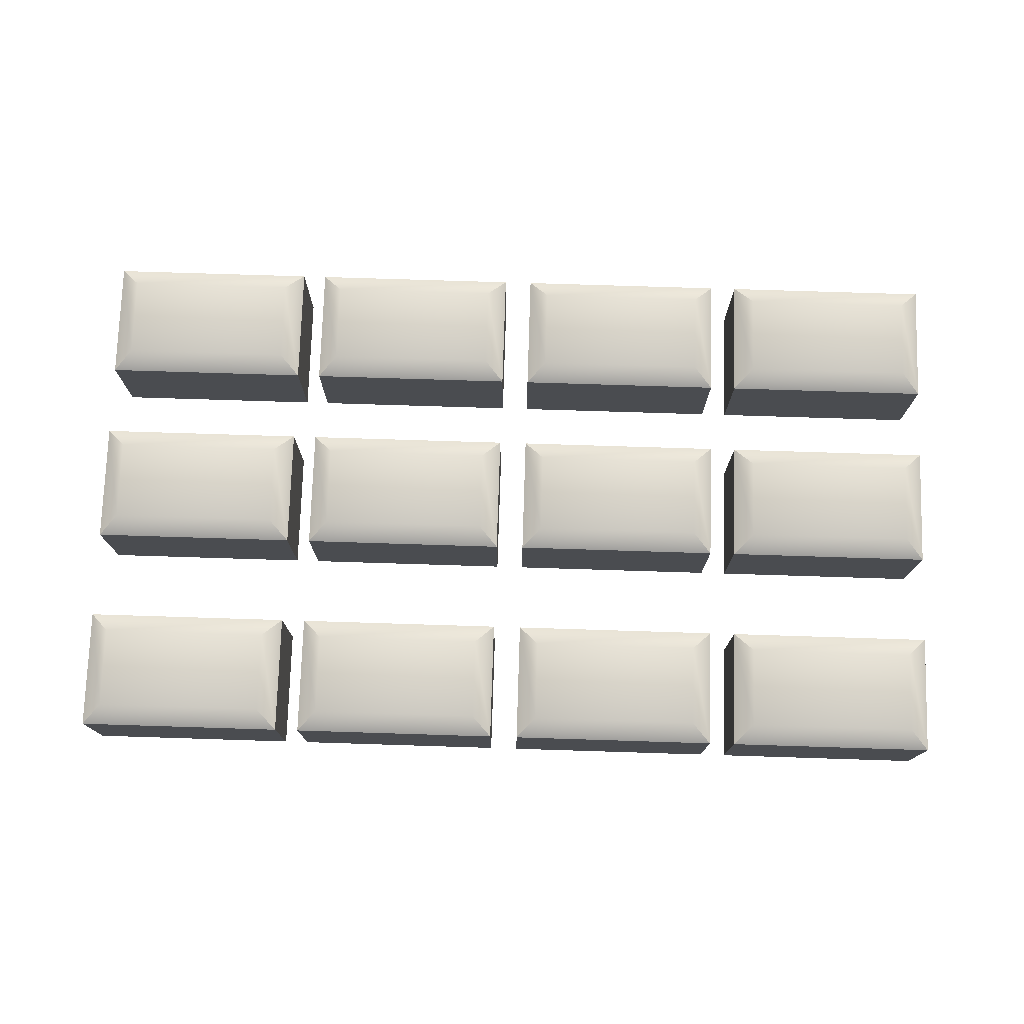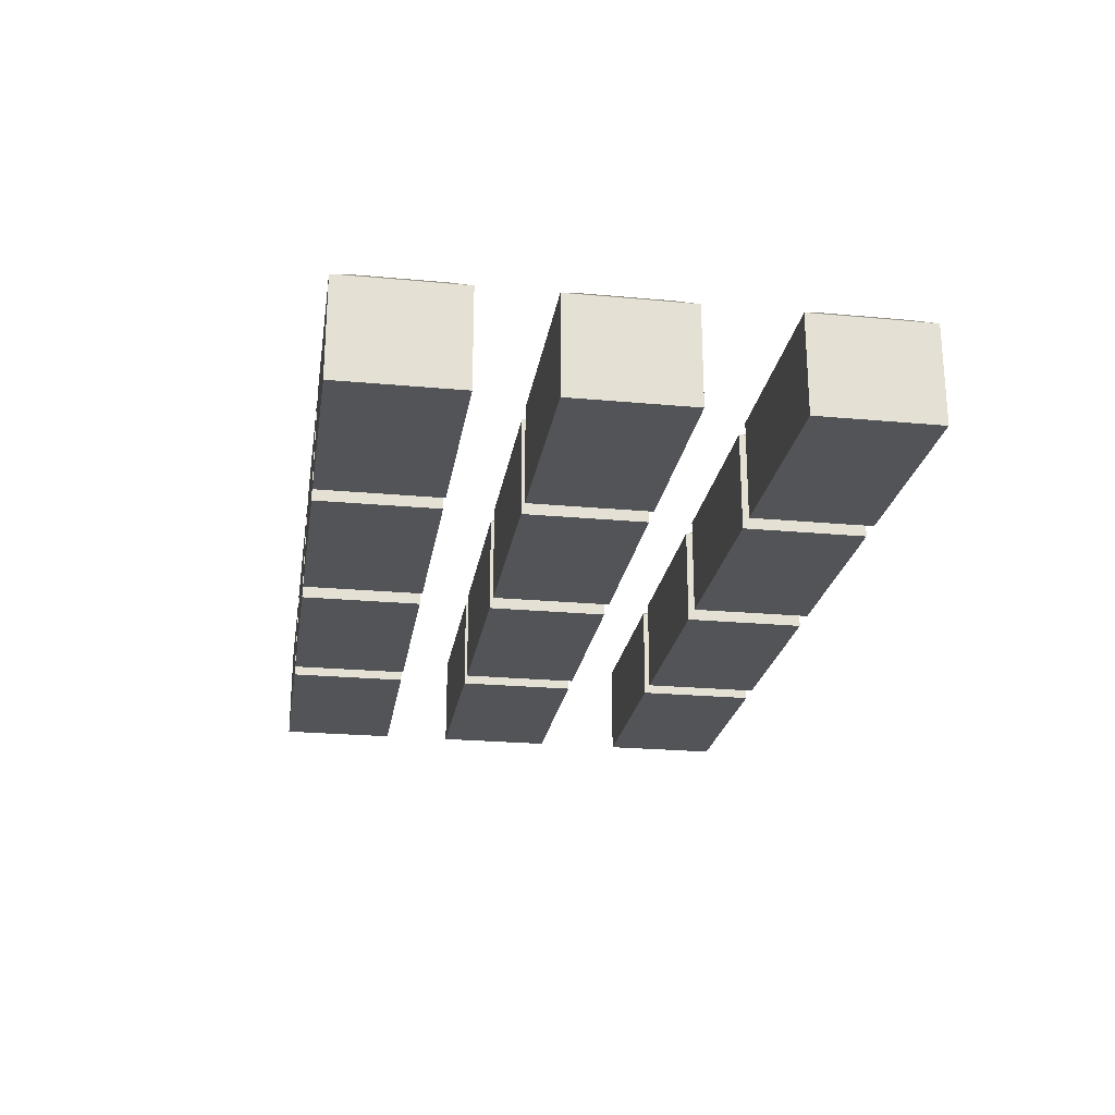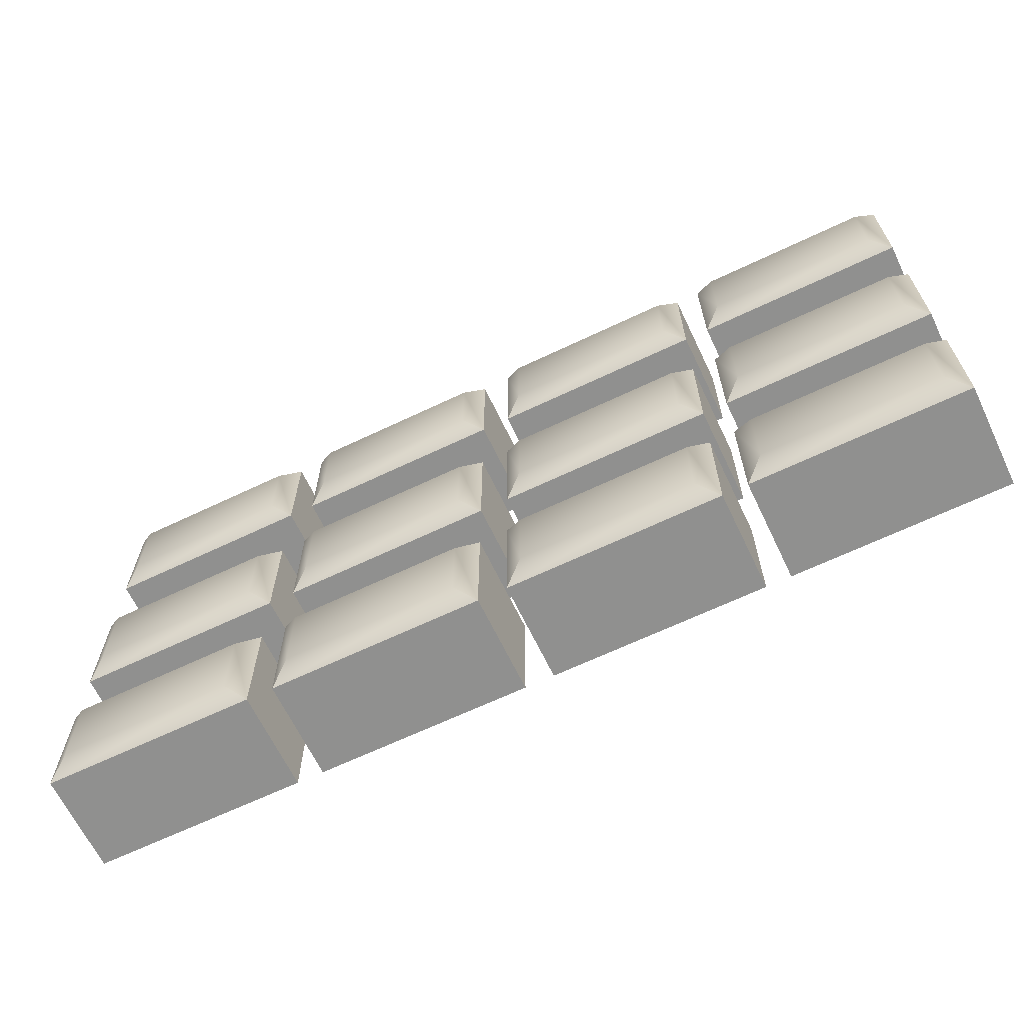
<metadata>
{"format":"obj","ext":"obj","renderer":"f3d","projection":"perspective","resolution":1024,"background":"white","views":[{"elev":75.4,"azim":-178.2,"up":"+Z"},{"elev":-23.3,"azim":81.1,"up":"+Z"},{"elev":-65.5,"azim":25.6,"up":"+Y"}]}
</metadata>
<code>
o MeshRemotebuttons2_1_GeomSubset_3
v 0.018 -0.08579 0.005976
v 0.008501 -0.08579 0.005976
v 0.0085 -0.07878 0.005976
v 0.018 -0.07878 0.005976
v 0.018 -0.08579 0.01048
v 0.008501 -0.08579 0.01048
v 0.0085 -0.07878 0.01048
v 0.018 -0.07878 0.01048
v 0.003801 -0.08579 0.005976
v -0.005699 -0.08579 0.005976
v -0.0057 -0.07879 0.005976
v 0.0038 -0.07878 0.005976
v 0.003801 -0.08579 0.01048
v -0.005699 -0.08579 0.01048
v -0.0057 -0.07879 0.01048
v 0.0038 -0.07878 0.01048
v -0.009999 -0.08579 0.005976
v -0.0195 -0.08579 0.005976
v -0.0195 -0.07879 0.005976
v -0.01 -0.07879 0.005976
v -0.009999 -0.08579 0.01048
v -0.0195 -0.08579 0.01048
v -0.0195 -0.07879 0.01048
v -0.01 -0.07879 0.01048
v 0.018 -0.07619 0.005976
v 0.0085 -0.07619 0.005976
v 0.0085 -0.06918 0.005976
v 0.018 -0.06918 0.005976
v 0.018 -0.07619 0.01048
v 0.0085 -0.07619 0.01048
v 0.0085 -0.06918 0.01048
v 0.018 -0.06918 0.01048
v 0.0038 -0.07619 0.005976
v -0.0057 -0.07619 0.005976
v -0.0057 -0.06919 0.005976
v 0.0038 -0.06918 0.005976
v 0.0038 -0.07619 0.01048
v -0.0057 -0.07619 0.01048
v -0.0057 -0.06919 0.01048
v 0.0038 -0.06918 0.01048
v -0.01 -0.07619 0.005976
v -0.0195 -0.07619 0.005976
v -0.0195 -0.06919 0.005976
v -0.01 -0.06919 0.005976
v -0.01 -0.07619 0.01048
v -0.0195 -0.07619 0.01048
v -0.0195 -0.06919 0.01048
v -0.01 -0.06919 0.01048
v 0.018 -0.06638 0.005976
v 0.0085 -0.06638 0.005976
v 0.0085 -0.05939 0.005976
v 0.018 -0.05939 0.005976
v 0.018 -0.06638 0.01048
v 0.0085 -0.06638 0.01048
v 0.0085 -0.05939 0.01048
v 0.018 -0.05939 0.01048
v 0.0038 -0.06638 0.005976
v -0.0057 -0.06639 0.005976
v -0.0057 -0.05939 0.005976
v 0.0038 -0.05939 0.005976
v 0.0038 -0.06638 0.01048
v -0.0057 -0.06639 0.01048
v -0.0057 -0.05939 0.01048
v 0.0038 -0.05939 0.01048
v -0.01 -0.06639 0.005976
v -0.0195 -0.06639 0.005976
v -0.0195 -0.05939 0.005976
v -0.01 -0.05939 0.005976
v -0.01 -0.06639 0.01048
v -0.0195 -0.06639 0.01048
v -0.0195 -0.05939 0.01048
v -0.01 -0.05939 0.01048
v 0.018 -0.0536 0.005976
v 0.0085 -0.0536 0.005976
v 0.0085 -0.03617 0.005976
v 0.018 -0.03617 0.005976
v 0.018 -0.0536 0.01048
v 0.0085 -0.0536 0.01048
v 0.0085 -0.03617 0.01048
v 0.018 -0.03617 0.01048
v -0.01 -0.0536 0.005976
v -0.0195 -0.0536 0.005976
v -0.0195 -0.03617 0.005976
v -0.01 -0.03617 0.005976
v -0.01 -0.0536 0.01048
v -0.0195 -0.0536 0.01048
v -0.0195 -0.03617 0.01048
v -0.01 -0.03617 0.01048
v 0.0038 -0.05219 0.005976
v -0.0057 -0.05219 0.005976
v -0.0057 -0.04678 0.005976
v 0.0038 -0.04678 0.005976
v 0.0038 -0.05219 0.01048
v -0.0057 -0.05219 0.01048
v -0.0057 -0.04678 0.01048
v 0.0038 -0.04678 0.01048
v 0.0038 -0.04289 0.005976
v -0.0057 -0.04289 0.005976
v -0.0057 -0.03748 0.005976
v 0.0038 -0.03748 0.005976
v 0.0038 -0.04289 0.01048
v -0.0057 -0.04289 0.01048
v -0.0057 -0.03748 0.01048
v 0.0038 -0.03748 0.01048
v 0.02081 -0.0307 0.005976
v 0.009888 -0.0307 0.005976
v 0.009888 -0.02567 0.005976
v 0.02081 -0.02567 0.005976
v 0.02081 -0.0307 0.01048
v 0.009888 -0.0307 0.01048
v 0.009888 -0.02567 0.01048
v 0.02081 -0.02567 0.01048
v 0.004483 -0.0307 0.005976
v -0.006442 -0.03071 0.005976
v -0.006442 -0.02567 0.005976
v 0.004483 -0.02567 0.005976
v 0.004483 -0.0307 0.01048
v -0.006442 -0.03071 0.01048
v -0.006442 -0.02567 0.01048
v 0.004483 -0.02567 0.01048
v -0.01139 -0.03071 0.005976
v -0.02231 -0.03071 0.005976
v -0.02231 -0.02567 0.005976
v -0.01139 -0.02567 0.005976
v -0.01139 -0.03071 0.01048
v -0.02231 -0.03071 0.01048
v -0.02231 -0.02567 0.01048
v -0.01139 -0.02567 0.01048
v 0.0202 0.04437 0.005976
v 0.0107 0.04437 0.005976
v 0.0107 0.04986 0.005976
v 0.0202 0.04986 0.005976
v 0.0202 0.04437 0.01048
v 0.0107 0.04437 0.01048
v 0.0107 0.04986 0.01048
v 0.0202 0.04986 0.01048
v 0.0096 0.04437 0.005976
v 0.0001 0.04437 0.005976
v 0.0001 0.04986 0.005976
v 0.0096 0.04986 0.005976
v 0.0096 0.04437 0.01048
v 0.0001 0.04437 0.01048
v 0.0001 0.04986 0.01048
v 0.0096 0.04986 0.01048
v -0.0012 0.04437 0.005976
v -0.0107 0.04437 0.005976
v -0.0107 0.04986 0.005976
v -0.0012 0.04986 0.005976
v -0.0012 0.04437 0.01048
v -0.0107 0.04437 0.01048
v -0.0107 0.04986 0.01048
v -0.0012 0.04986 0.01048
v -0.0119 0.04437 0.005976
v -0.0214 0.04437 0.005976
v -0.0214 0.04986 0.005976
v -0.0119 0.04986 0.005976
v -0.0119 0.04437 0.01048
v -0.0214 0.04437 0.01048
v -0.0214 0.04986 0.01048
v -0.0119 0.04986 0.01048
v 0.0202 0.05317 0.005976
v 0.0107 0.05317 0.005976
v 0.0107 0.05866 0.005976
v 0.0202 0.05866 0.005976
v 0.0202 0.05317 0.01048
v 0.0107 0.05317 0.01048
v 0.0107 0.05866 0.01048
v 0.0202 0.05866 0.01048
v 0.0096 0.05317 0.005976
v 0.0001 0.05317 0.005976
v 0.0001 0.05866 0.005976
v 0.0096 0.05866 0.005976
v 0.0096 0.05317 0.01048
v 0.0001 0.05317 0.01048
v 0.0001 0.05866 0.01048
v 0.0096 0.05866 0.01048
v -0.0012 0.05317 0.005976
v -0.0107 0.05317 0.005976
v -0.0107 0.05866 0.005976
v -0.0012 0.05866 0.005976
v -0.0012 0.05317 0.01048
v -0.0107 0.05317 0.01048
v -0.0107 0.05866 0.01048
v -0.0012 0.05866 0.01048
v -0.0119 0.05317 0.005976
v -0.0214 0.05317 0.005976
v -0.0214 0.05866 0.005976
v -0.0119 0.05866 0.005976
v -0.0119 0.05317 0.01048
v -0.0214 0.05317 0.01048
v -0.0214 0.05866 0.01048
v -0.0119 0.05866 0.01048
v 0.0202 0.06277 0.005976
v 0.0107 0.06277 0.005976
v 0.0107 0.06826 0.005976
v 0.0202 0.06826 0.005976
v 0.0202 0.06277 0.01048
v 0.0107 0.06277 0.01048
v 0.0107 0.06826 0.01048
v 0.0202 0.06826 0.01048
v 0.0096 0.06277 0.005976
v 0.0001 0.06277 0.005976
v 0.0001 0.06826 0.005976
v 0.0096 0.06826 0.005976
v 0.0096 0.06277 0.01048
v 0.0001 0.06277 0.01048
v 0.0001 0.06826 0.01048
v 0.0096 0.06826 0.01048
v -0.0012 0.06277 0.005976
v -0.0107 0.06277 0.005976
v -0.0107 0.06826 0.005976
v -0.0012 0.06826 0.005976
v -0.0012 0.06277 0.01048
v -0.0107 0.06277 0.01048
v -0.0107 0.06826 0.01048
v -0.0012 0.06826 0.01048
v -0.0119 0.06277 0.005976
v -0.0214 0.06277 0.005976
v -0.0214 0.06826 0.005976
v -0.0119 0.06826 0.005976
v -0.0119 0.06277 0.01048
v -0.0214 0.06277 0.01048
v -0.0214 0.06826 0.01048
v -0.0119 0.06826 0.01048
v 0.0228 -0.09828 0.005976
v 0.0133 -0.09828 0.005976
v 0.0133 -0.09129 0.005976
v 0.0228 -0.09129 0.005976
v 0.0228 -0.09828 0.01048
v 0.0133 -0.09828 0.01048
v 0.0133 -0.09129 0.01048
v 0.0228 -0.09129 0.01048
v 0.01566 -0.01374 0.01088
v 0.01455 -0.01456 0.01088
v 0.01455 0.007186 0.01088
v 0.01566 0.006366 0.01088
v -0.01766 0.006366 0.01088
v -0.01655 0.007186 0.01088
v -0.01655 -0.01456 0.01088
v -0.01766 -0.01374 0.01088
v 0.00993 -0.00831 0.01088
v 0.00993 0.000939 0.01088
v -0.01193 0.000939 0.01088
v -0.01193 -0.00831 0.01088
v 0.003844 -0.01747 0.01088
v -0.005844 -0.01747 0.01088
v 0.01932 0.00056 0.01088
v 0.01932 -0.007931 0.01088
v -0.005844 0.0101 0.01088
v 0.003844 0.0101 0.01088
v -0.02132 -0.007931 0.01088
v -0.02132 0.00056 0.01088
v -0.005844 -0.009965 0.01088
v 0.003844 -0.009965 0.01088
v 0.003844 0.002594 0.01088
v -0.005844 0.002594 0.01088
v -0.01304 -0.00749 0.01088
v -0.01304 0.000119 0.01088
v 0.01104 -0.00749 0.01088
v 0.01104 0.000119 0.01088
v 0.009821 -0.00836 0.006827
v 0.003796 -0.009999 0.006827
v 0.003796 -0.01743 0.006827
v 0.01439 -0.01454 0.006827
v 0.003796 0.002628 0.006827
v 0.009821 0.000989 0.006827
v 0.01439 0.007173 0.006827
v 0.003796 0.01005 0.006827
v -0.01182 0.000989 0.006827
v -0.005796 0.002628 0.006827
v -0.005796 0.01005 0.006827
v -0.01639 0.007173 0.006827
v -0.005796 -0.009999 0.006827
v -0.01182 -0.00836 0.006827
v -0.01639 -0.01454 0.006827
v -0.005796 -0.01743 0.006827
v 0.01566 -0.01364 0.006827
v 0.01929 -0.007889 0.006827
v 0.01109 -0.007452 0.006827
v 0.01929 0.000518 0.006827
v 0.01566 0.006266 0.006827
v 0.01109 8.1e-05 0.006827
v -0.01766 0.006265 0.006827
v -0.02129 0.000518 0.006827
v -0.01309 8.1e-05 0.006827
v -0.02129 -0.007889 0.006827
v -0.01766 -0.01364 0.006827
v -0.01309 -0.007452 0.006827
v 0.006318 -0.007563 0.005976
v -0.008217 -0.007563 0.005976
v -0.008217 0.000592 0.005976
v 0.006317 0.000592 0.005976
v 0.006318 -0.007563 0.01048
v -0.008217 -0.007563 0.01048
v -0.008217 0.000592 0.01048
v 0.006317 0.000592 0.01048
v 0.00748 -0.003595 0.005976
v -0.00938 -0.003525 0.005976
v -0.00938 -0.003525 0.01048
v 0.00748 -0.003595 0.01048
v -0.000892 -0.008603 0.01048
v -0.000892 -0.008603 0.005976
v -0.000892 0.001632 0.01048
v -0.000892 0.001632 0.005976
v -0.000892 -0.00356 0.005976
v -0.000892 -0.00356 0.01108
v 0.02081 0.0155 0.005976
v 0.009887 0.0155 0.005976
v 0.009887 0.02054 0.005976
v 0.02081 0.02054 0.005976
v 0.02081 0.0155 0.01048
v 0.009887 0.0155 0.01048
v 0.009887 0.02054 0.01048
v 0.02081 0.02054 0.01048
v 0.004482 0.0155 0.005976
v -0.006443 0.01549 0.005976
v -0.006443 0.02053 0.005976
v 0.004482 0.02054 0.005976
v 0.004482 0.0155 0.01048
v -0.006443 0.01549 0.01048
v -0.006443 0.02053 0.01048
v 0.004482 0.02054 0.01048
v -0.01139 0.01549 0.005976
v -0.02231 0.01549 0.005976
v -0.02231 0.02053 0.005976
v -0.01139 0.02053 0.005976
v -0.01139 0.01549 0.01048
v -0.02231 0.01549 0.01048
v -0.02231 0.02053 0.01048
v -0.01139 0.02053 0.01048
v 0.02081 0.02449 0.005976
v 0.009887 0.02449 0.005976
v 0.009887 0.02953 0.005976
v 0.02081 0.02953 0.005976
v 0.02081 0.02449 0.01048
v 0.009887 0.02449 0.01048
v 0.009887 0.02953 0.01048
v 0.02081 0.02953 0.01048
v 0.004482 0.02449 0.005976
v -0.006443 0.02449 0.005976
v -0.006443 0.02953 0.005976
v 0.004482 0.02953 0.005976
v 0.004482 0.02449 0.01048
v -0.006443 0.02449 0.01048
v -0.006443 0.02953 0.01048
v 0.004482 0.02953 0.01048
v -0.01139 0.02449 0.005976
v -0.02231 0.02449 0.005976
v -0.02231 0.02953 0.005976
v -0.01139 0.02953 0.005976
v -0.01139 0.02449 0.01048
v -0.02231 0.02449 0.01048
v -0.02231 0.02953 0.01048
v -0.01139 0.02953 0.01048
v 0.0171 -0.08489 0.01108
v 0.009401 -0.08489 0.01108
v 0.0094 -0.07969 0.01108
v 0.0171 -0.07969 0.01108
v 0.002901 -0.08489 0.01108
v -0.004799 -0.08489 0.01108
v -0.0048 -0.07969 0.01108
v 0.0029 -0.07969 0.01108
v -0.0109 -0.08489 0.01108
v -0.0186 -0.08489 0.01108
v -0.0186 -0.07969 0.01108
v -0.0109 -0.07969 0.01108
v 0.0171 -0.07529 0.01108
v 0.0094 -0.07529 0.01108
v 0.0094 -0.07008 0.01108
v 0.0171 -0.07008 0.01108
v 0.0029 -0.07529 0.01108
v -0.0048 -0.07529 0.01108
v -0.0048 -0.07009 0.01108
v 0.0029 -0.07008 0.01108
v -0.0109 -0.07529 0.01108
v -0.0186 -0.07529 0.01108
v -0.0186 -0.07009 0.01108
v -0.0109 -0.07009 0.01108
v 0.0171 -0.06549 0.01108
v 0.0094 -0.06549 0.01108
v 0.0094 -0.06028 0.01108
v 0.0171 -0.06028 0.01108
v 0.0029 -0.06549 0.01108
v -0.0048 -0.06549 0.01108
v -0.0048 -0.06029 0.01108
v 0.0029 -0.06028 0.01108
v -0.0109 -0.06549 0.01108
v -0.0186 -0.06549 0.01108
v -0.0186 -0.06029 0.01108
v -0.0109 -0.06029 0.01108
v 0.0171 -0.0527 0.01108
v 0.0094 -0.0527 0.01108
v 0.0094 -0.03707 0.01108
v 0.0171 -0.03707 0.01108
v -0.0109 -0.0527 0.01108
v -0.0186 -0.0527 0.01108
v -0.0186 -0.03707 0.01108
v -0.0109 -0.03707 0.01108
v 0.0029 -0.05129 0.01108
v -0.0048 -0.05129 0.01108
v -0.0048 -0.04768 0.01108
v 0.0029 -0.04768 0.01108
v 0.0029 -0.04199 0.01108
v -0.0048 -0.04199 0.01108
v -0.0048 -0.03838 0.01108
v 0.0029 -0.03838 0.01108
v 0.01991 -0.02981 0.01108
v 0.01079 -0.02981 0.01108
v 0.01079 -0.02656 0.01108
v 0.01991 -0.02656 0.01108
v 0.003583 -0.02981 0.01108
v -0.005542 -0.02981 0.01108
v -0.005542 -0.02657 0.01108
v 0.003583 -0.02656 0.01108
v -0.01229 -0.02981 0.01108
v -0.02141 -0.02981 0.01108
v -0.02141 -0.02657 0.01108
v -0.01229 -0.02657 0.01108
v 0.0193 0.04527 0.01108
v 0.0116 0.04527 0.01108
v 0.0116 0.04896 0.01108
v 0.0193 0.04896 0.01108
v 0.0087 0.04527 0.01108
v 0.001 0.04527 0.01108
v 0.001 0.04896 0.01108
v 0.0087 0.04896 0.01108
v -0.0021 0.04527 0.01108
v -0.0098 0.04527 0.01108
v -0.0098 0.04896 0.01108
v -0.0021 0.04896 0.01108
v -0.0128 0.04527 0.01108
v -0.0205 0.04527 0.01108
v -0.0205 0.04896 0.01108
v -0.0128 0.04896 0.01108
v 0.0193 0.05407 0.01108
v 0.0116 0.05407 0.01108
v 0.0116 0.05776 0.01108
v 0.0193 0.05776 0.01108
v 0.0087 0.05407 0.01108
v 0.001 0.05407 0.01108
v 0.001 0.05776 0.01108
v 0.0087 0.05776 0.01108
v -0.0021 0.05407 0.01108
v -0.0098 0.05407 0.01108
v -0.0098 0.05776 0.01108
v -0.0021 0.05776 0.01108
v -0.0128 0.05407 0.01108
v -0.0205 0.05407 0.01108
v -0.0205 0.05776 0.01108
v -0.0128 0.05776 0.01108
v 0.0193 0.06367 0.01108
v 0.0116 0.06367 0.01108
v 0.0116 0.06736 0.01108
v 0.0193 0.06736 0.01108
v 0.0087 0.06367 0.01108
v 0.001 0.06367 0.01108
v 0.001 0.06736 0.01108
v 0.0087 0.06736 0.01108
v -0.0021 0.06367 0.01108
v -0.0098 0.06367 0.01108
v -0.0098 0.06736 0.01108
v -0.0021 0.06736 0.01108
v -0.0128 0.06367 0.01108
v -0.0205 0.06367 0.01108
v -0.0205 0.06736 0.01108
v -0.0128 0.06736 0.01108
v 0.0219 -0.09738 0.01108
v 0.0142 -0.09738 0.01108
v 0.0142 -0.09219 0.01108
v 0.0219 -0.09219 0.01108
v 0.0156 -0.01214 0.01148
v 0.01304 -0.01403 0.01148
v 0.01304 0.006663 0.01148
v 0.0156 0.004773 0.01148
v -0.0176 0.004773 0.01148
v -0.01504 0.006663 0.01148
v -0.01504 -0.01403 0.01148
v -0.0176 -0.01214 0.01148
v 0.009572 -0.00934 0.01148
v 0.009572 0.001969 0.01148
v -0.01157 0.001969 0.01148
v -0.01157 -0.00934 0.01148
v 0.003724 -0.01657 0.01148
v -0.005724 -0.01657 0.01148
v 0.01842 0.0003 0.01148
v 0.01842 -0.007671 0.01148
v -0.005724 0.009197 0.01148
v 0.003724 0.009197 0.01148
v -0.02042 -0.007671 0.01148
v -0.02042 0.0003 0.01148
v -0.005964 -0.01086 0.01148
v 0.003964 -0.01086 0.01148
v 0.003964 0.003494 0.01148
v -0.005964 0.003494 0.01148
v -0.01394 -0.007194 0.01148
v -0.01394 -0.000177 0.01148
v 0.01194 -0.007194 0.01148
v 0.01194 -0.000177 0.01148
v 0.005617 -0.006755 0.01108
v -0.007514 -0.006754 0.01108
v -0.007511 -0.000217 0.01108
v 0.005608 -0.000215 0.01108
v -0.008444 -0.003522 0.01108
v 0.006544 -0.003588 0.01108
v -0.000893 -0.007694 0.01108
v -0.000893 0.000723 0.01108
v 0.01991 0.01639 0.01108
v 0.01079 0.01639 0.01108
v 0.01079 0.01963 0.01108
v 0.01991 0.01963 0.01108
v 0.003582 0.01639 0.01108
v -0.005543 0.01639 0.01108
v -0.005543 0.01963 0.01108
v 0.003582 0.01963 0.01108
v -0.01229 0.01639 0.01108
v -0.02141 0.01639 0.01108
v -0.02141 0.01963 0.01108
v -0.01229 0.01963 0.01108
v 0.01991 0.0254 0.01108
v 0.01079 0.0254 0.01108
v 0.01079 0.02864 0.01108
v 0.01991 0.02864 0.01108
v 0.003582 0.0254 0.01108
v -0.005543 0.02539 0.01108
v -0.005543 0.02863 0.01108
v 0.003582 0.02864 0.01108
v -0.01229 0.02539 0.01108
v -0.02141 0.02539 0.01108
v -0.02141 0.02863 0.01108
v -0.01229 0.02863 0.01108
f 129 130 131 132
f 133 134 130 129
f 134 135 131 130
f 135 136 132 131
f 136 133 129 132
f 137 138 139 140
f 141 142 138 137
f 142 143 139 138
f 143 144 140 139
f 144 141 137 140
f 145 146 147 148
f 149 150 146 145
f 150 151 147 146
f 151 152 148 147
f 152 149 145 148
f 153 154 155 156
f 157 158 154 153
f 158 159 155 154
f 159 160 156 155
f 160 157 153 156
f 161 162 163 164
f 165 166 162 161
f 166 167 163 162
f 167 168 164 163
f 168 165 161 164
f 169 170 171 172
f 173 174 170 169
f 174 175 171 170
f 175 176 172 171
f 176 173 169 172
f 177 178 179 180
f 181 182 178 177
f 182 183 179 178
f 183 184 180 179
f 184 181 177 180
f 185 186 187 188
f 189 190 186 185
f 190 191 187 186
f 191 192 188 187
f 192 189 185 188
f 463 466 465 464
f 193 194 195 196
f 197 198 194 193
f 198 199 195 194
f 199 200 196 195
f 200 197 193 196
f 459 462 461 460
f 201 202 203 204
f 205 206 202 201
f 206 207 203 202
f 207 208 204 203
f 208 205 201 204
f 455 458 457 456
f 209 210 211 212
f 213 214 210 209
f 214 215 211 210
f 215 216 212 211
f 216 213 209 212
f 451 454 453 452
f 217 218 219 220
f 221 222 218 217
f 222 223 219 218
f 223 224 220 219
f 224 221 217 220
f 447 450 449 448
f 443 446 445 444
f 439 442 441 440
f 435 438 437 436
f 431 434 433 432
f 427 430 429 428
f 423 426 425 424
f 419 422 421 420
f 134 133 419 420
f 133 136 422 419
f 136 135 421 422
f 135 134 420 421
f 142 141 423 424
f 141 144 426 423
f 144 143 425 426
f 143 142 424 425
f 150 149 427 428
f 149 152 430 427
f 152 151 429 430
f 151 150 428 429
f 158 157 431 432
f 157 160 434 431
f 160 159 433 434
f 159 158 432 433
f 166 165 435 436
f 165 168 438 435
f 168 167 437 438
f 167 166 436 437
f 174 173 439 440
f 173 176 442 439
f 176 175 441 442
f 175 174 440 441
f 182 181 443 444
f 181 184 446 443
f 184 183 445 446
f 183 182 444 445
f 190 189 447 448
f 189 192 450 447
f 192 191 449 450
f 191 190 448 449
f 198 197 451 452
f 197 200 454 451
f 200 199 453 454
f 199 198 452 453
f 206 205 455 456
f 205 208 458 455
f 208 207 457 458
f 207 206 456 457
f 214 213 459 460
f 213 216 462 459
f 216 215 461 462
f 215 214 460 461
f 222 221 463 464
f 221 224 466 463
f 224 223 465 466
f 223 222 464 465

</code>
